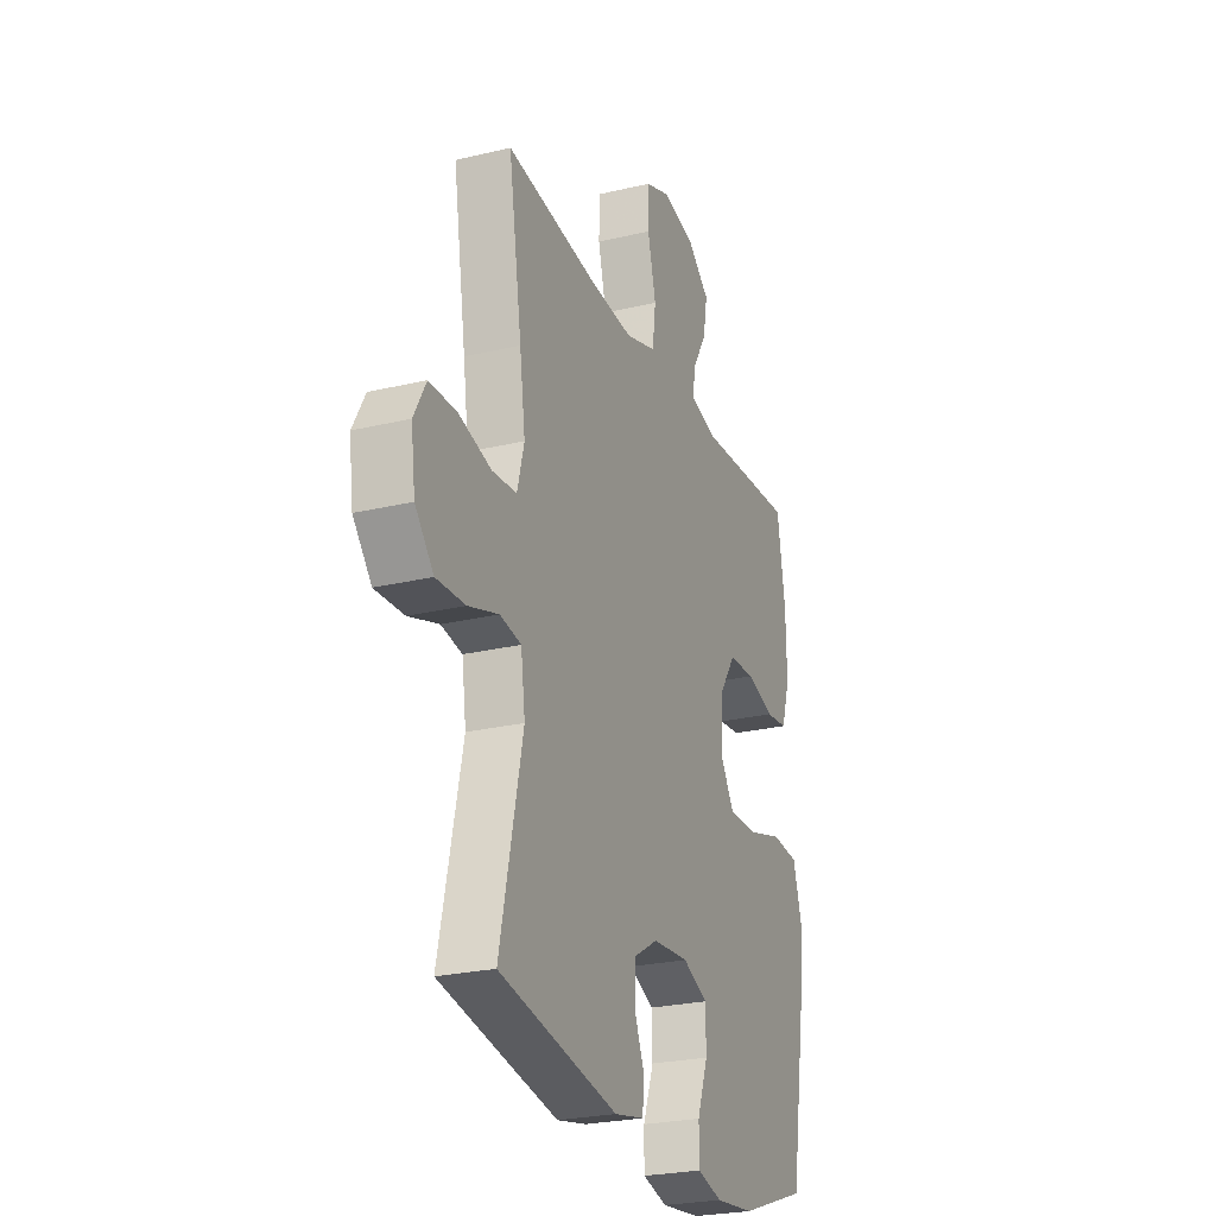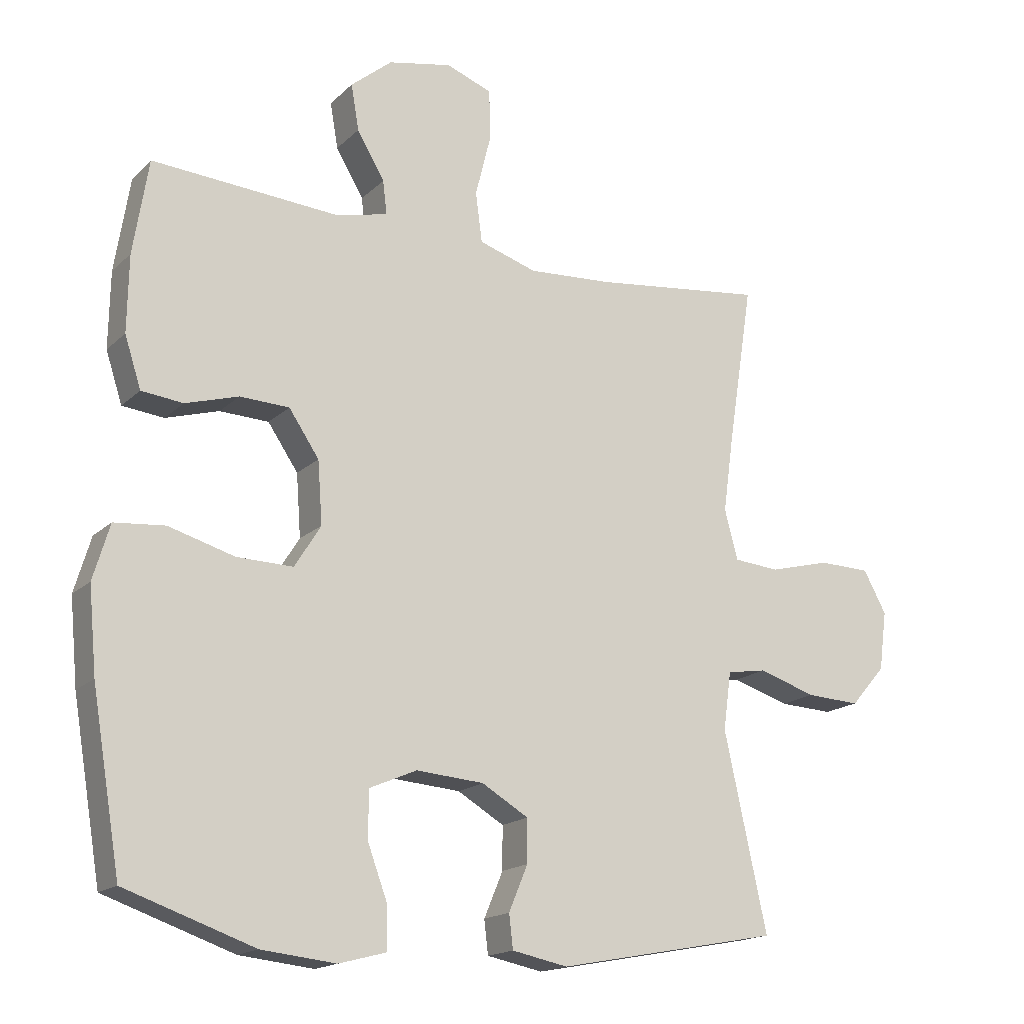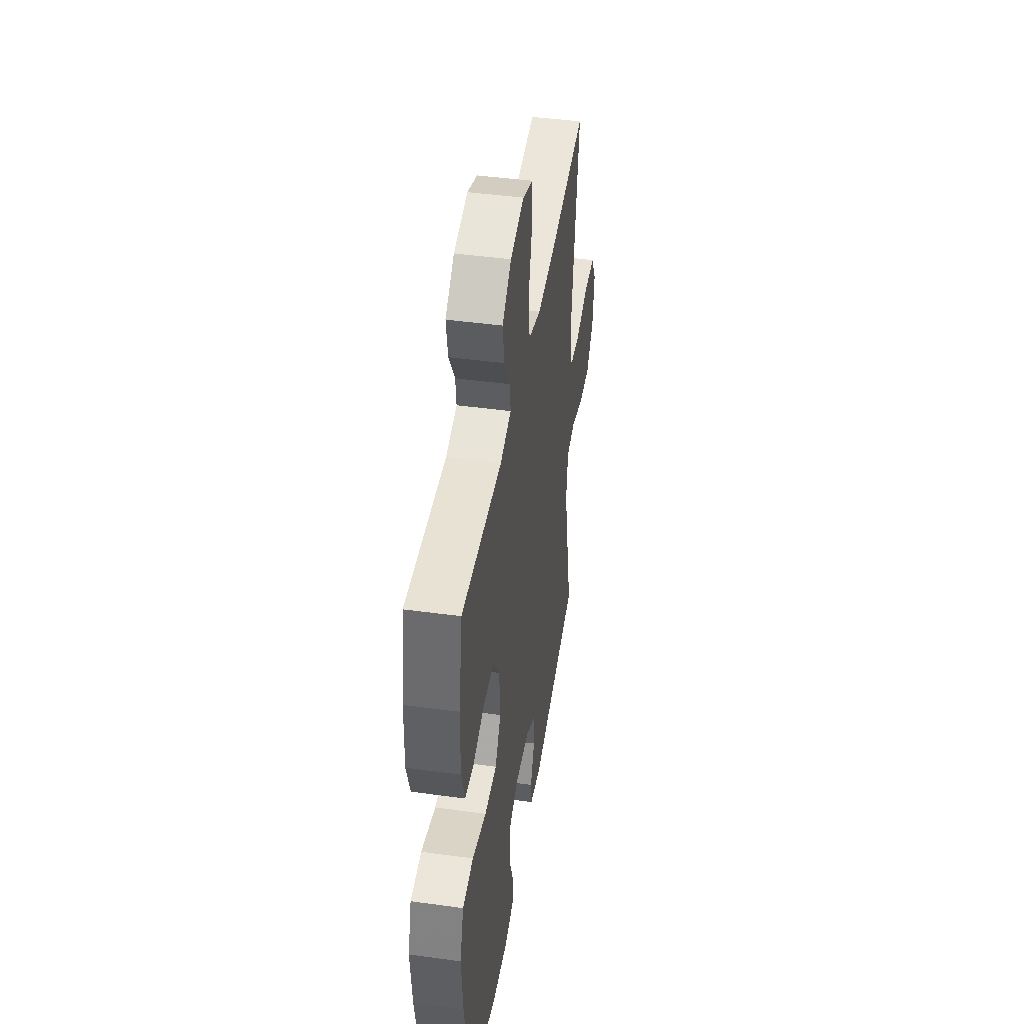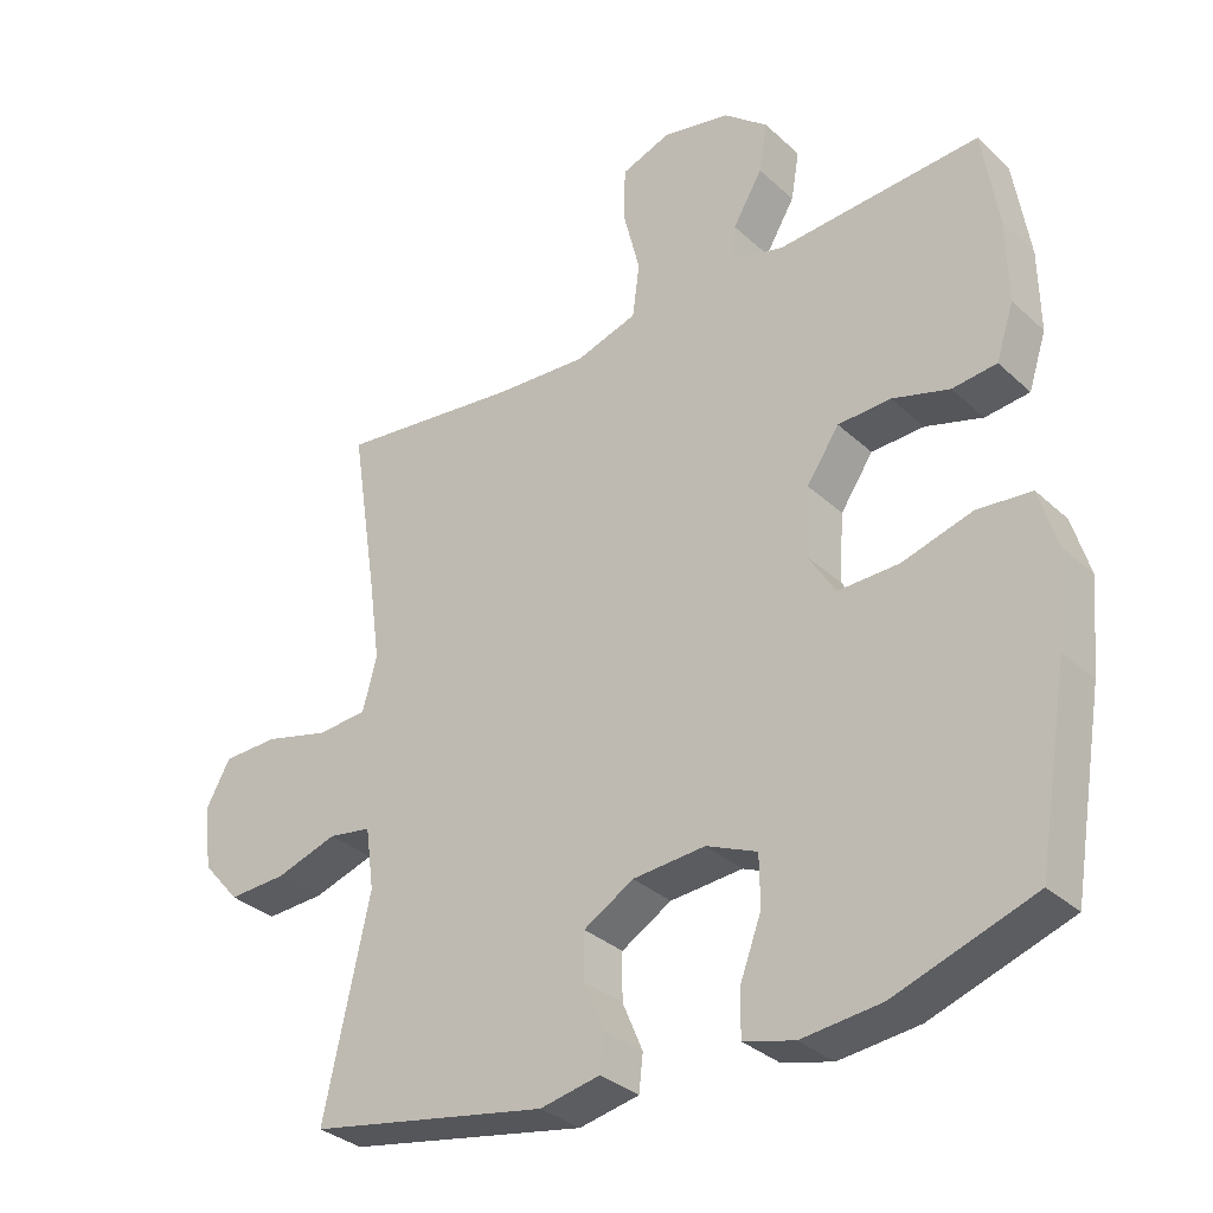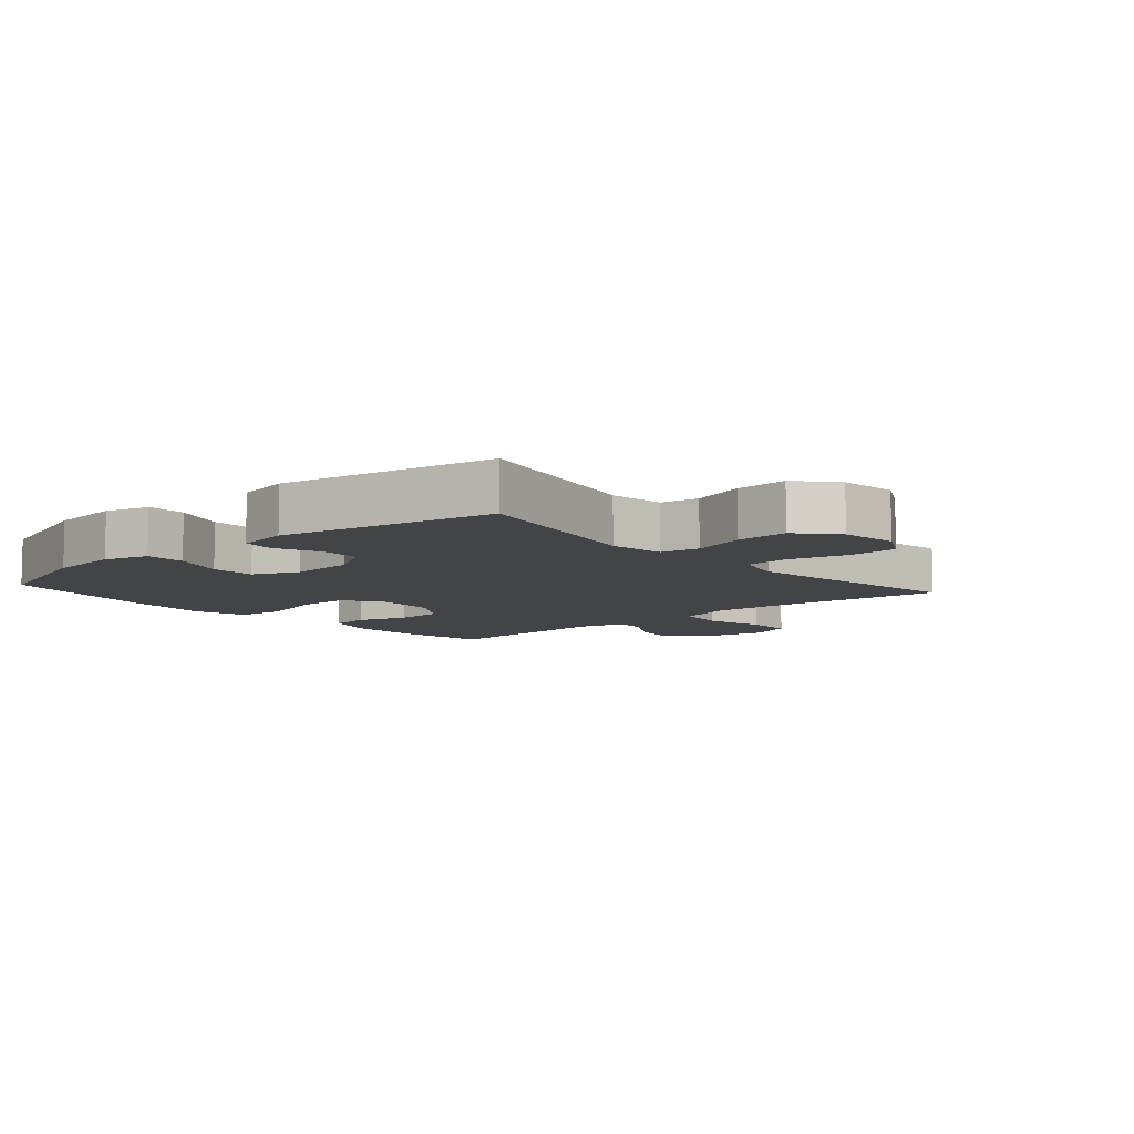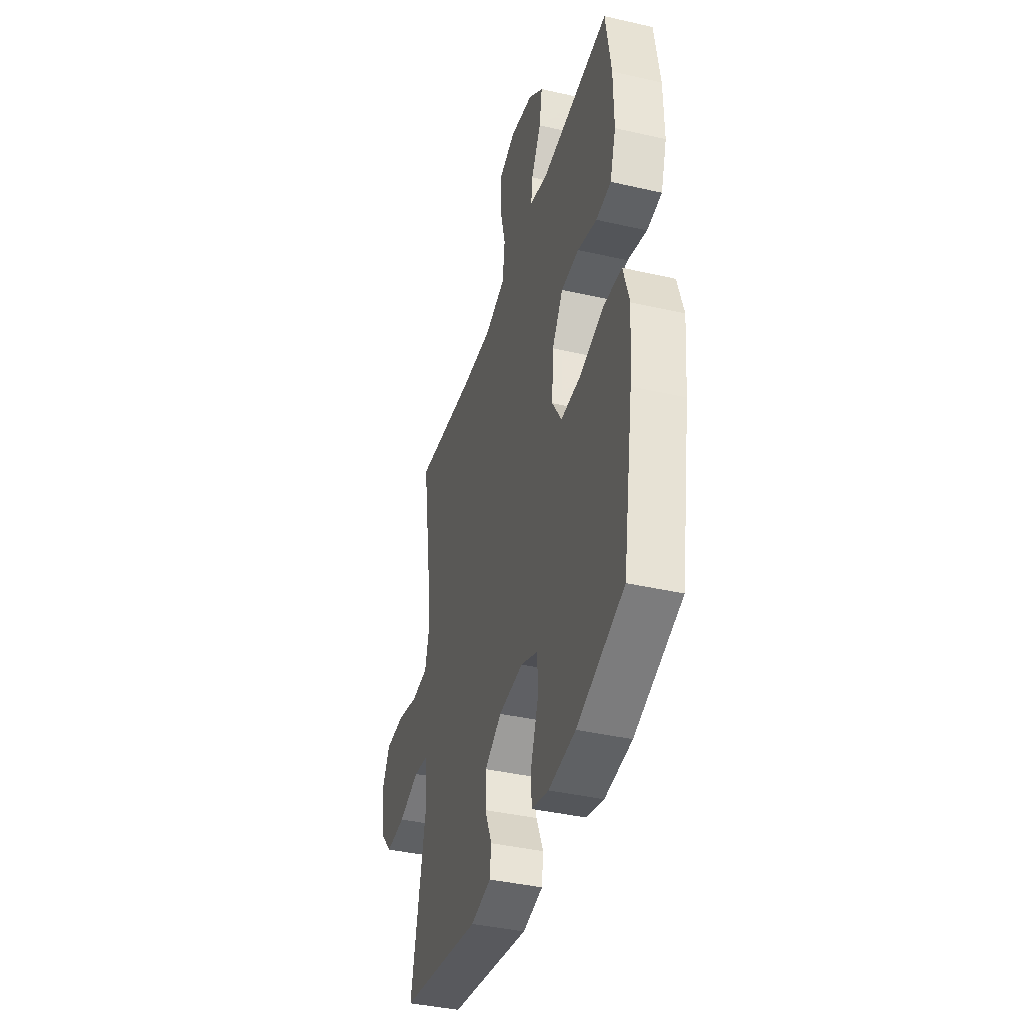
<metadata>
{"format":"obj","ext":"obj","renderer":"f3d","projection":"perspective","resolution":1024,"background":"white","views":[{"elev":-25.2,"azim":-68.9,"up":"+Z"},{"elev":-16.9,"azim":150.3,"up":"+Z"},{"elev":44.4,"azim":99.1,"up":"+Z"},{"elev":-32.7,"azim":38.6,"up":"+Z"},{"elev":-8.2,"azim":-138.7,"up":"+Y"},{"elev":-40.0,"azim":74.2,"up":"+Z"}]}
</metadata>
<code>
v -0.5 0.07 -0.5
v -0.435 0.07 -0.202
v -0.447 0.07 -0.114
v -0.508 0.07 -0.104
v -0.595 0.07 -0.132
v -0.678 0.07 -0.136
v -0.731 0.07 -0.075
v -0.743 0.07 0.015
v -0.708 0.07 0.079
v -0.629 0.07 0.081
v -0.536 0.07 0.057
v -0.466 0.07 0.063
v -0.446 0.07 0.139
v -0.462 0.07 0.255
v -0.5 0.07 0.5
v -0.24 0.07 0.469
v -0.11 0.07 0.461
v -0.022 0.07 0.489
v -0.012 0.07 0.565
v -0.036 0.07 0.661
v -0.034 0.07 0.737
v 0.036 0.07 0.763
v 0.133 0.07 0.743
v 0.196 0.07 0.691
v 0.184 0.07 0.621
v 0.142 0.07 0.55
v 0.136 0.07 0.499
v 0.213 0.07 0.48
v 0.5 0.07 0.5
v 0.523 0.07 0.356
v 0.525 0.07 0.24
v 0.5 0.07 0.163
v 0.437 0.07 0.156
v 0.356 0.07 0.18
v 0.281 0.07 0.177
v 0.235 0.07 0.109
v 0.228 0.07 0.014
v 0.268 0.07 -0.05
v 0.354 0.07 -0.048
v 0.454 0.07 -0.019
v 0.531 0.07 -0.026
v 0.556 0.07 -0.11
v 0.544 0.07 -0.238
v 0.5 0.07 -0.5
v 0.303 0.07 -0.568
v 0.19 0.07 -0.58
v 0.118 0.07 -0.561
v 0.118 0.07 -0.498
v 0.149 0.07 -0.414
v 0.148 0.07 -0.343
v 0.076 0.07 -0.312
v -0.027 0.07 -0.32
v -0.098 0.07 -0.362
v -0.098 0.07 -0.427
v -0.069 0.07 -0.496
v -0.075 0.07 -0.547
v -0.16 0.07 -0.564
v -0.5 0 -0.5
v -0.435 0 -0.202
v -0.447 0 -0.114
v -0.508 0 -0.104
v -0.595 0 -0.132
v -0.678 0 -0.136
v -0.731 0 -0.075
v -0.743 0 0.015
v -0.708 0 0.079
v -0.629 0 0.081
v -0.536 0 0.057
v -0.466 0 0.063
v -0.446 0 0.139
v -0.462 0 0.255
v -0.5 0 0.5
v -0.24 0 0.469
v -0.11 0 0.461
v -0.022 0 0.489
v -0.012 0 0.565
v -0.036 0 0.661
v -0.034 0 0.737
v 0.036 0 0.763
v 0.133 0 0.743
v 0.196 0 0.691
v 0.184 0 0.621
v 0.142 0 0.55
v 0.136 0 0.499
v 0.213 0 0.48
v 0.5 0 0.5
v 0.523 0 0.356
v 0.525 0 0.24
v 0.5 0 0.163
v 0.437 0 0.156
v 0.356 0 0.18
v 0.281 0 0.177
v 0.235 0 0.109
v 0.228 0 0.014
v 0.268 0 -0.05
v 0.354 0 -0.048
v 0.454 0 -0.019
v 0.531 0 -0.026
v 0.556 0 -0.11
v 0.544 0 -0.238
v 0.5 0 -0.5
v 0.303 0 -0.568
v 0.19 0 -0.58
v 0.118 0 -0.561
v 0.118 0 -0.498
v 0.149 0 -0.414
v 0.148 0 -0.343
v 0.076 0 -0.312
v -0.027 0 -0.32
v -0.098 0 -0.362
v -0.098 0 -0.427
v -0.069 0 -0.496
v -0.075 0 -0.547
v -0.16 0 -0.564
f 54 55 56 57
f 53 54 57 1
f 52 53 1 2
f 51 52 2 3
f 46 47 48 49
f 46 49 50
f 45 46 50
f 44 45 50
f 43 44 50
f 42 43 50 51
f 39 40 41 42
f 38 39 42 51
f 31 32 33 34
f 31 34 35
f 28 29 30 31
f 27 28 31 35
f 23 24 25 26
f 23 26 27
f 22 23 27
f 19 20 21 22
f 18 19 22 27
f 17 18 27 35
f 14 15 16
f 13 14 16 17
f 12 13 17 35
f 8 9 10 11
f 8 11 12
f 4 5 6 7
f 4 7 8 12
f 37 38 51 3
f 4 12 35 36
f 3 4 36 37
f 114 113 112 111
f 58 114 111 110
f 59 58 110 109
f 60 59 109 108
f 106 105 104 103
f 107 106 103
f 107 103 102
f 107 102 101
f 107 101 100
f 108 107 100 99
f 99 98 97 96
f 108 99 96 95
f 91 90 89 88
f 92 91 88
f 88 87 86 85
f 92 88 85 84
f 83 82 81 80
f 84 83 80
f 84 80 79
f 79 78 77 76
f 84 79 76 75
f 92 84 75 74
f 73 72 71
f 74 73 71 70
f 92 74 70 69
f 68 67 66 65
f 69 68 65
f 64 63 62 61
f 69 65 64 61
f 60 108 95 94
f 93 92 69 61
f 94 93 61 60
f 1 58 59 2
f 2 59 60 3
f 3 60 61 4
f 4 61 62 5
f 5 62 63 6
f 6 63 64 7
f 7 64 65 8
f 8 65 66 9
f 9 66 67 10
f 10 67 68 11
f 11 68 69 12
f 12 69 70 13
f 13 70 71 14
f 14 71 72 15
f 15 72 73 16
f 16 73 74 17
f 17 74 75 18
f 18 75 76 19
f 19 76 77 20
f 20 77 78 21
f 21 78 79 22
f 22 79 80 23
f 23 80 81 24
f 24 81 82 25
f 25 82 83 26
f 26 83 84 27
f 27 84 85 28
f 28 85 86 29
f 29 86 87 30
f 30 87 88 31
f 31 88 89 32
f 32 89 90 33
f 33 90 91 34
f 34 91 92 35
f 35 92 93 36
f 36 93 94 37
f 37 94 95 38
f 38 95 96 39
f 39 96 97 40
f 40 97 98 41
f 41 98 99 42
f 42 99 100 43
f 43 100 101 44
f 44 101 102 45
f 45 102 103 46
f 46 103 104 47
f 47 104 105 48
f 48 105 106 49
f 49 106 107 50
f 50 107 108 51
f 51 108 109 52
f 52 109 110 53
f 53 110 111 54
f 54 111 112 55
f 55 112 113 56
f 56 113 114 57
f 57 114 58 1

</code>
